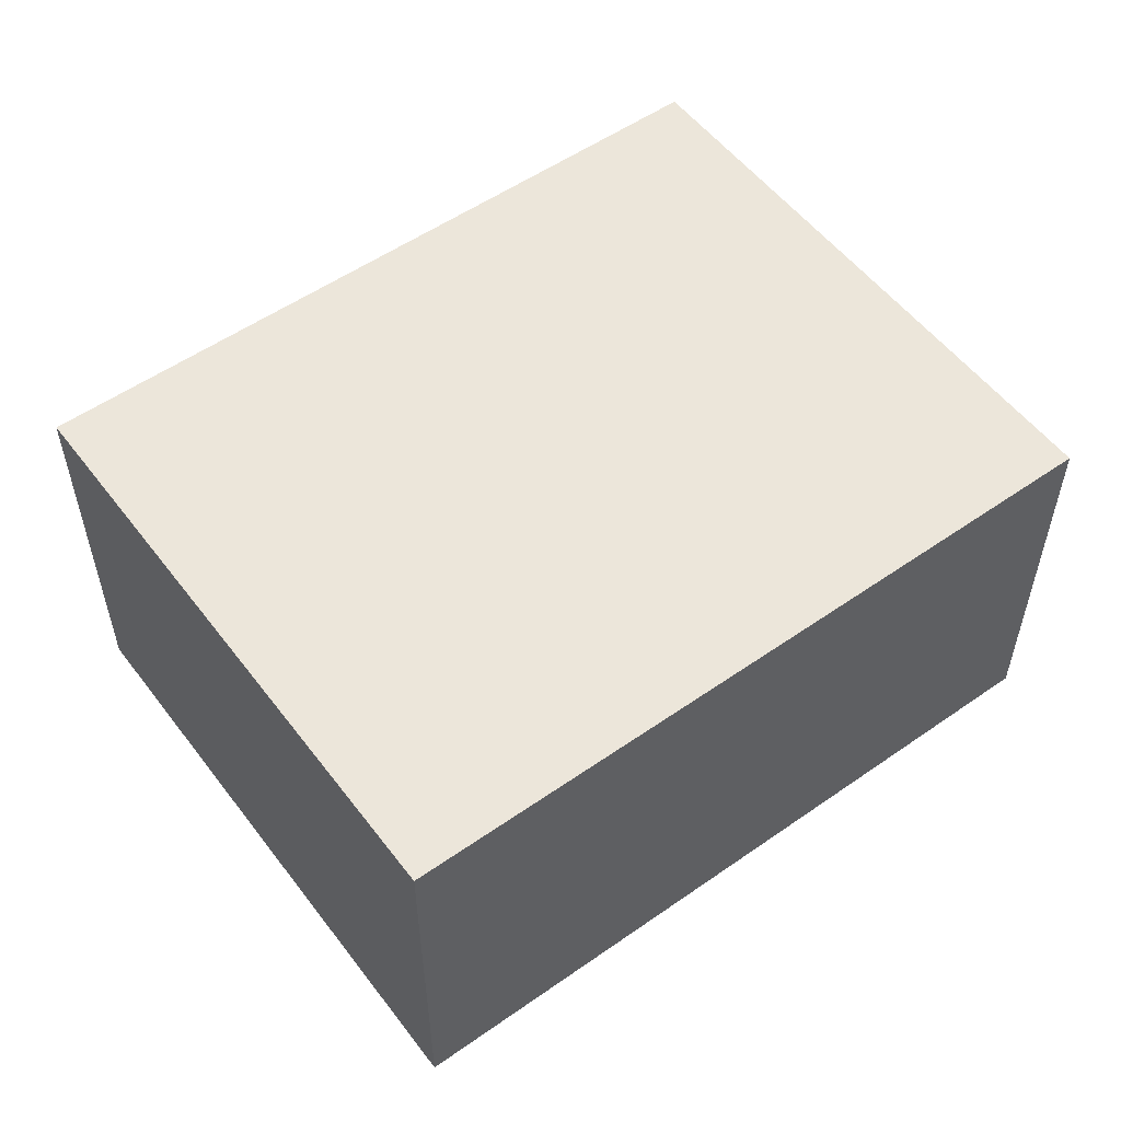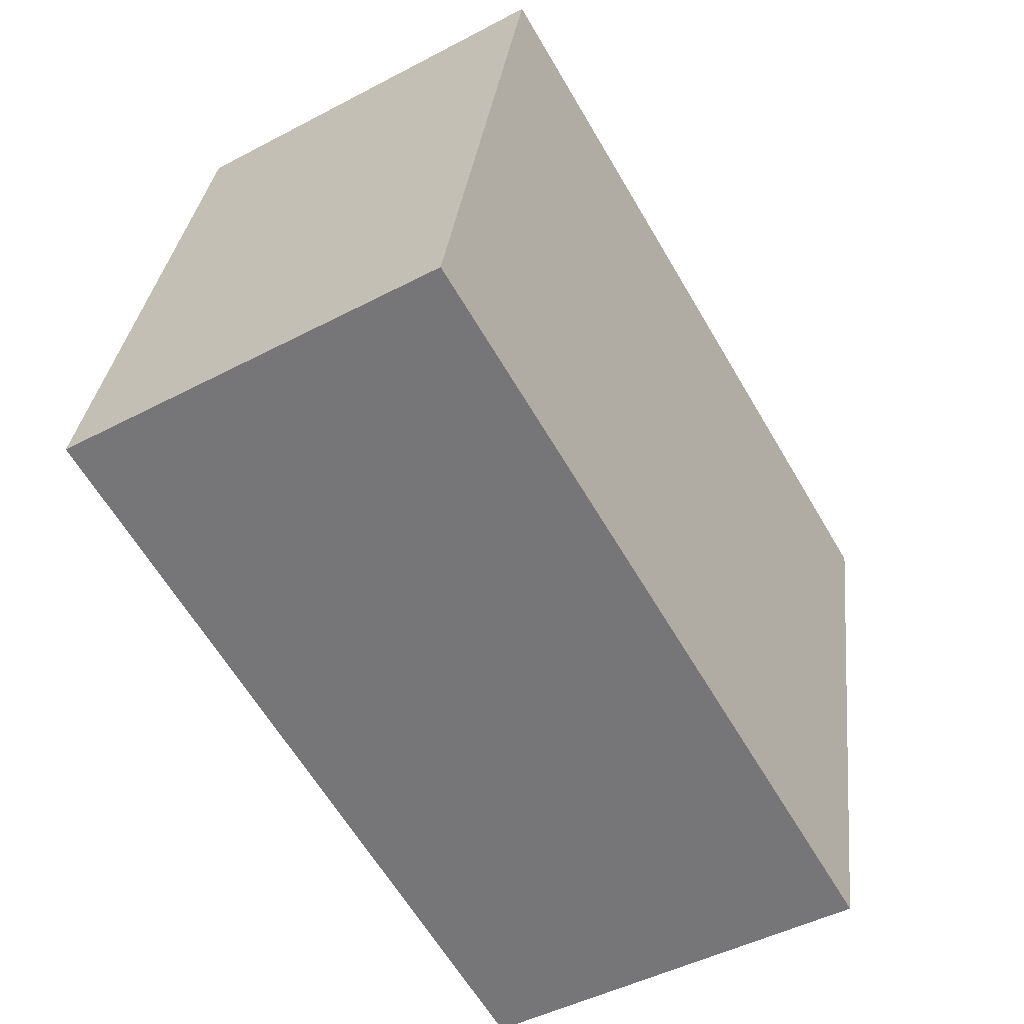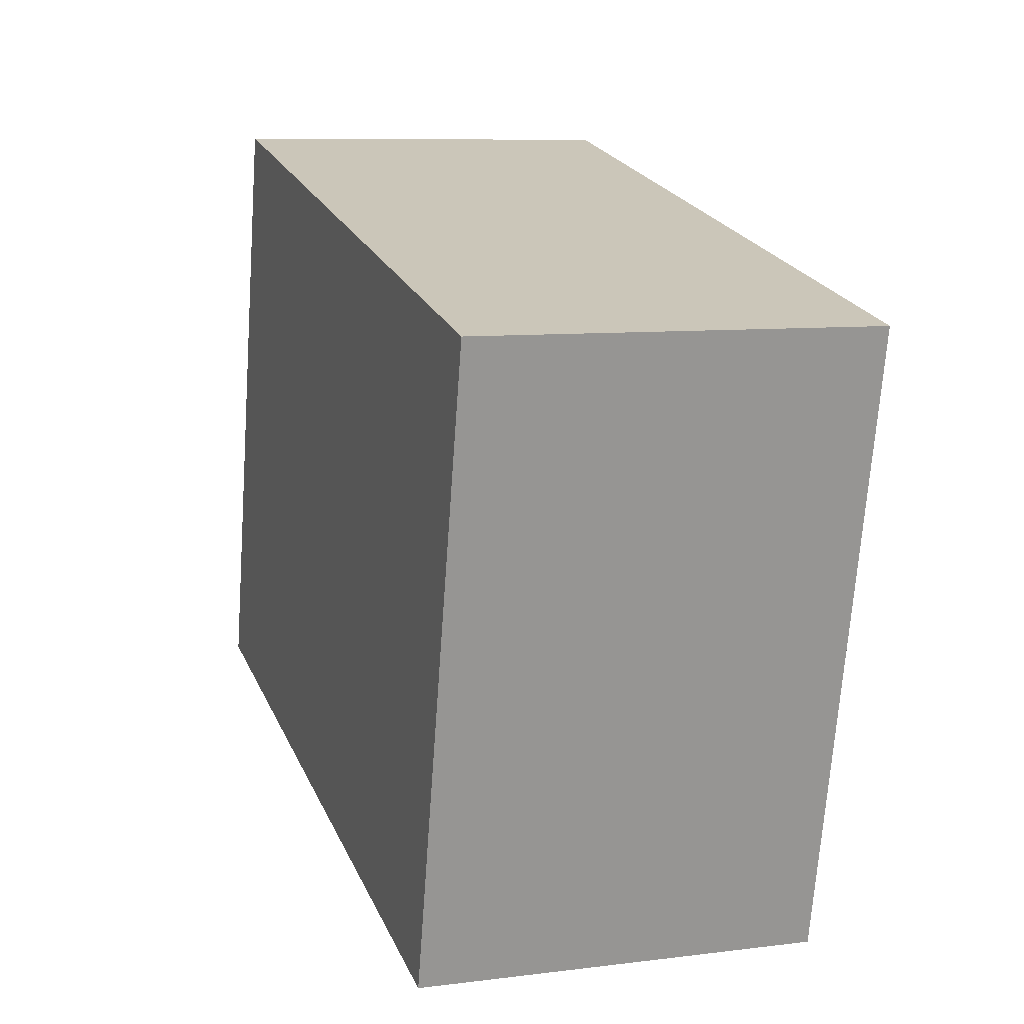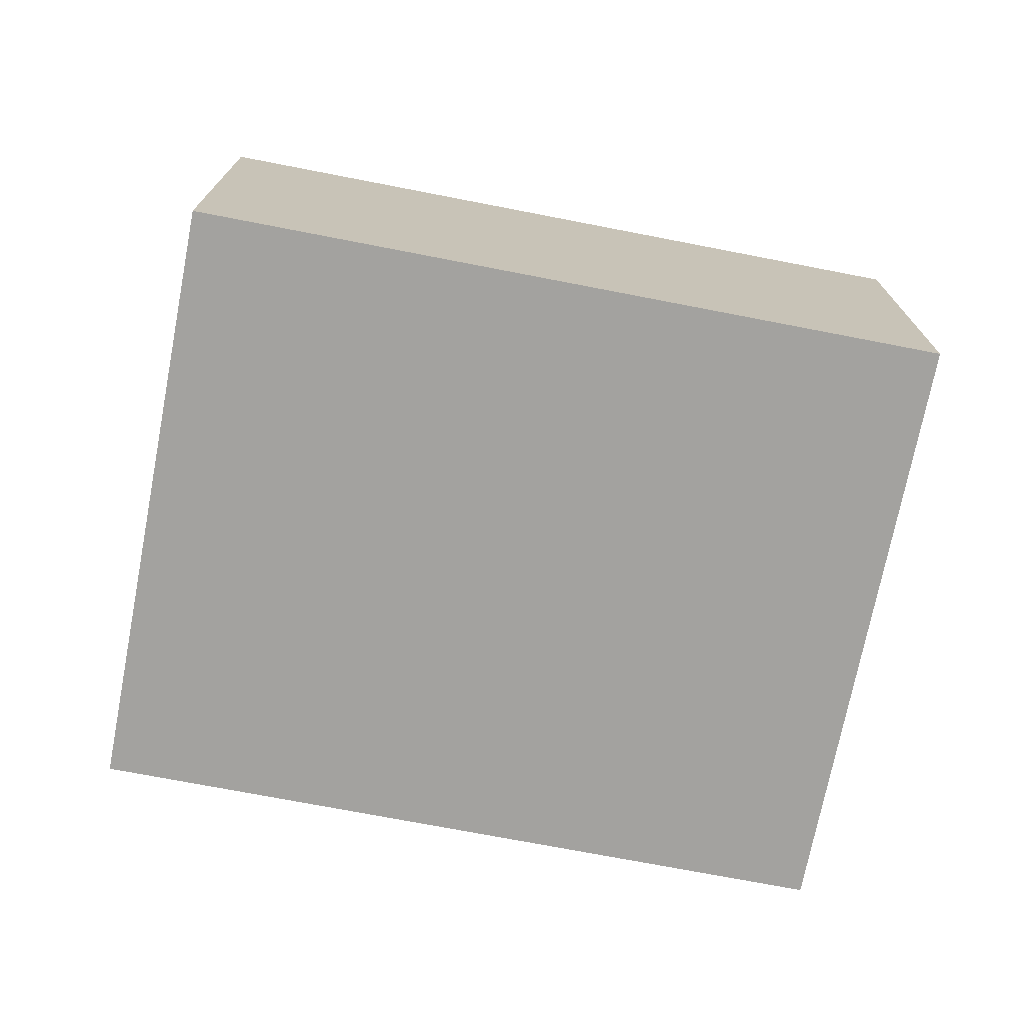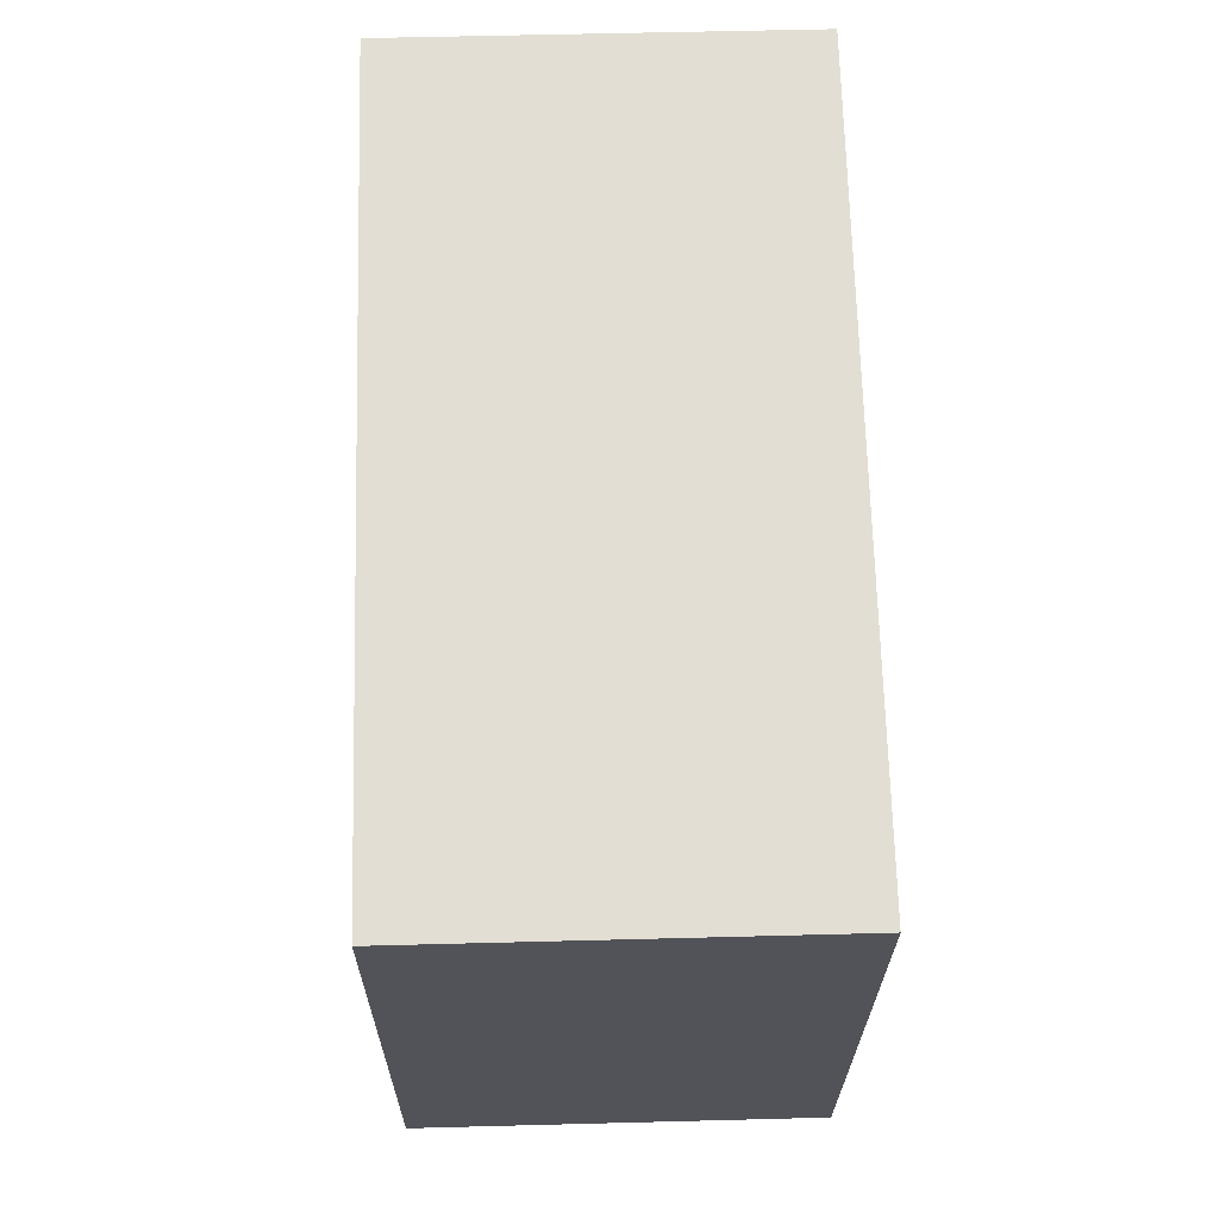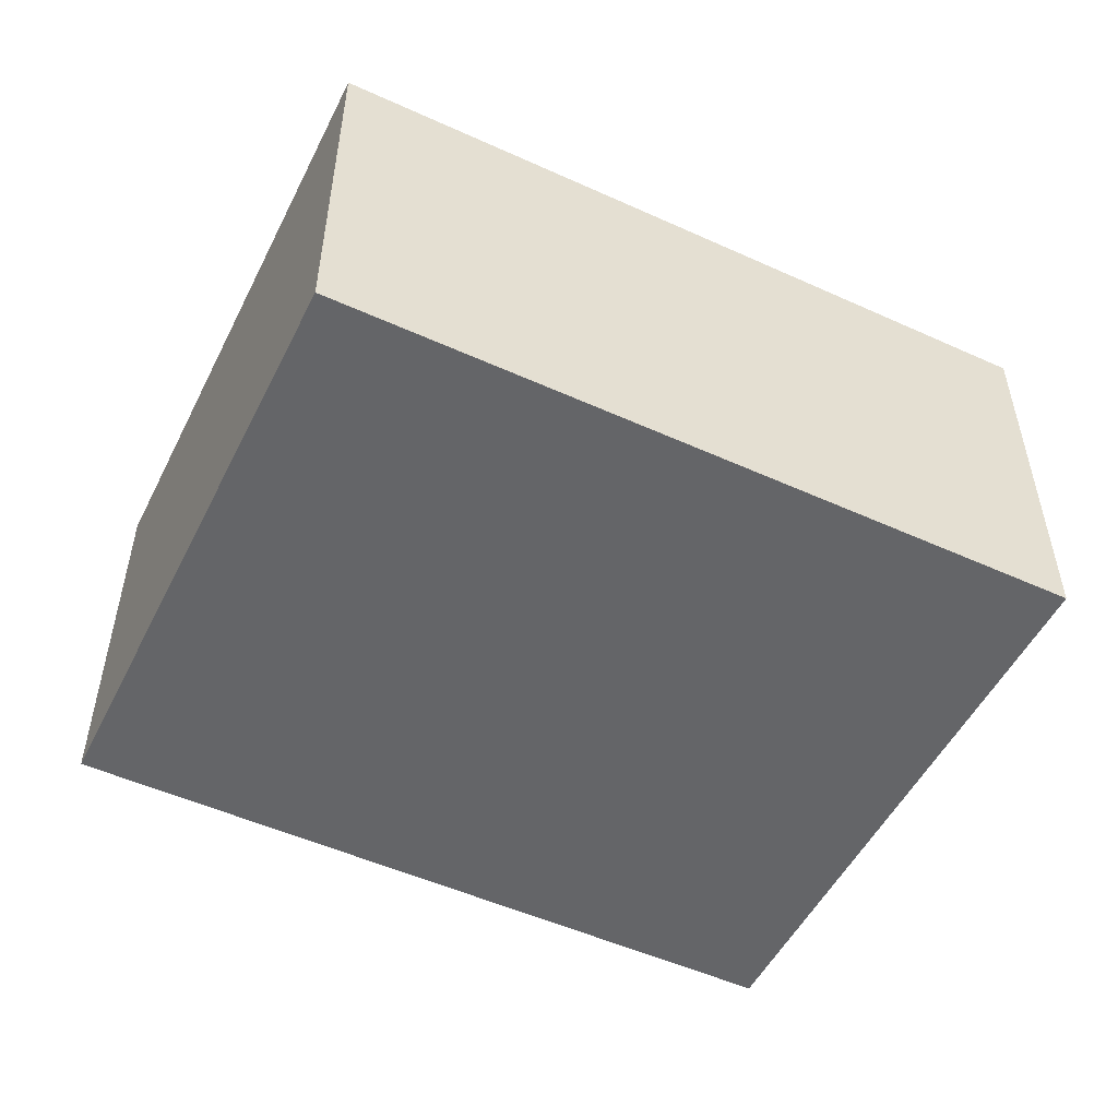
<metadata>
{"format":"obj","ext":"obj","renderer":"f3d","projection":"perspective","resolution":1024,"background":"white","views":[{"elev":54.3,"azim":156.1,"up":"+Y"},{"elev":-46.9,"azim":-59.1,"up":"+Z"},{"elev":8.5,"azim":71.0,"up":"+Z"},{"elev":-72.6,"azim":-178.3,"up":"+Y"},{"elev":54.7,"azim":88.4,"up":"+Z"},{"elev":-51.6,"azim":166.5,"up":"+Y"}]}
</metadata>
<code>
v  0 1.338 8.193e-17
v  3.02 1.338 1.481
v  2.558 1.338 -0.575
v  0.462 1.338 2.056
v  2.558 3.521e-17 -0.575
v  0 0 0
v  0.462 -1.259e-16 2.056
v  3.02 -9.069e-17 1.481
g defaultobject
f 1 2 3
f 2 1 4
f 5 1 3
f 1 5 6
f 6 4 1
f 4 6 7
f 7 2 4
f 2 7 8
f 8 3 2
f 3 8 5
f 8 6 5
f 6 8 7

</code>
